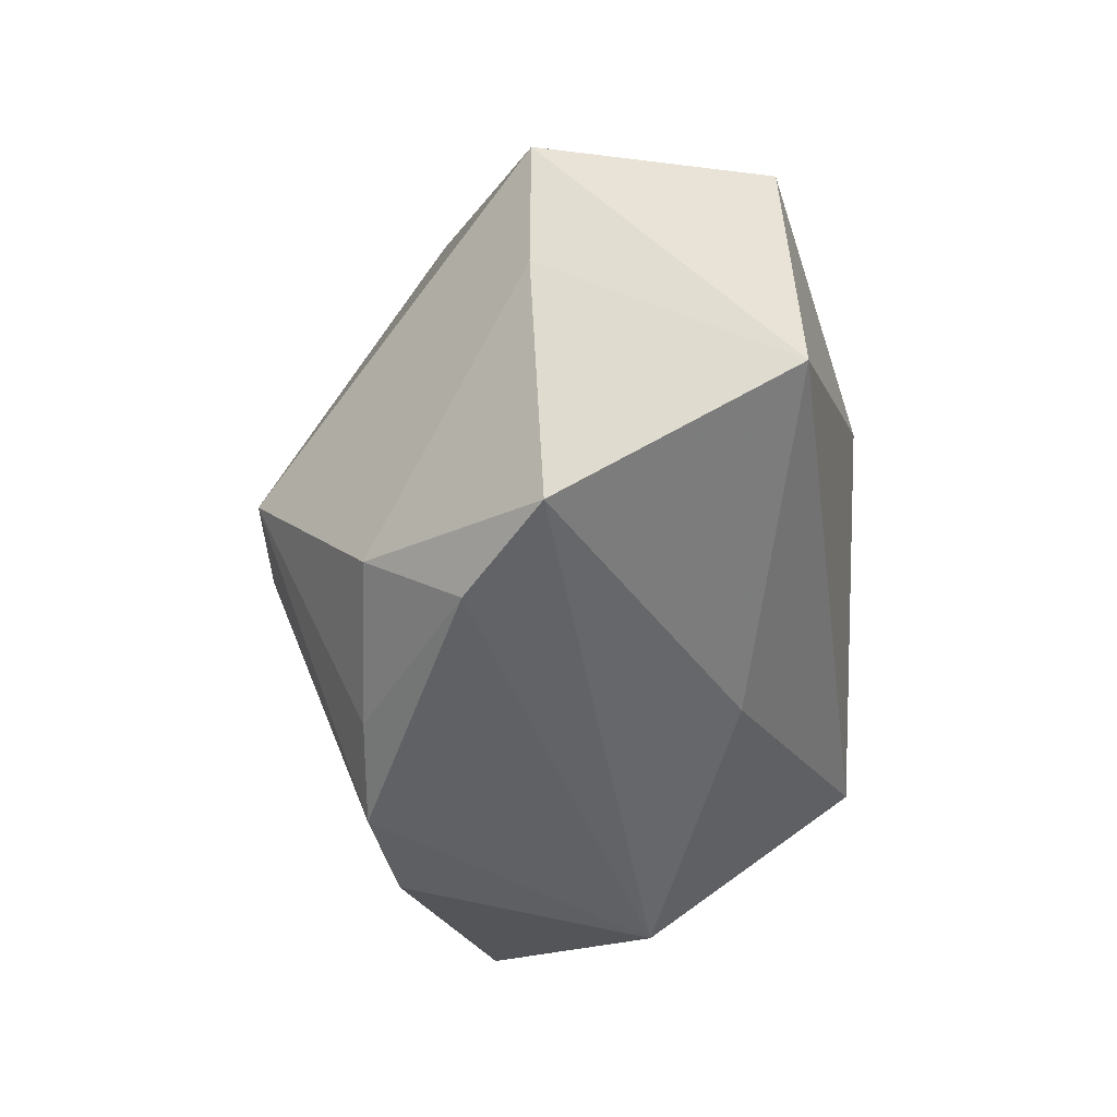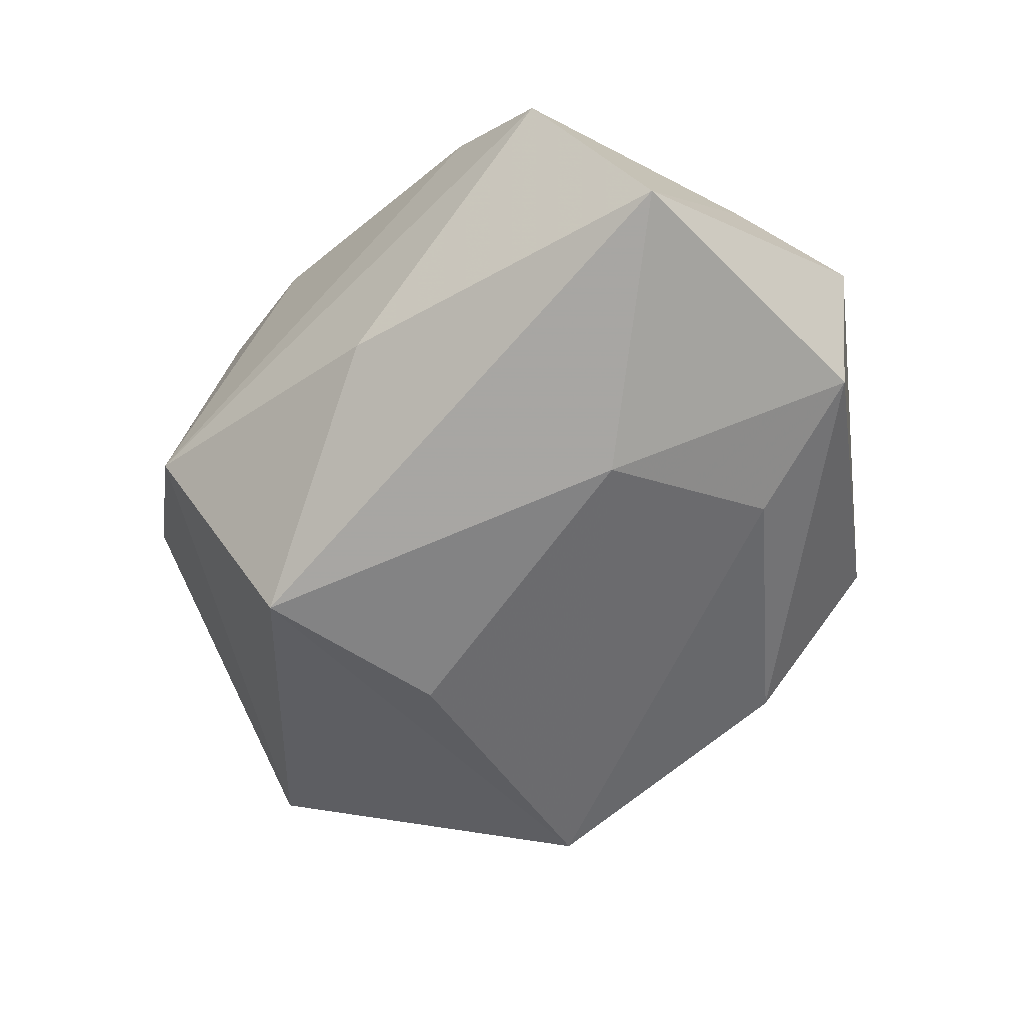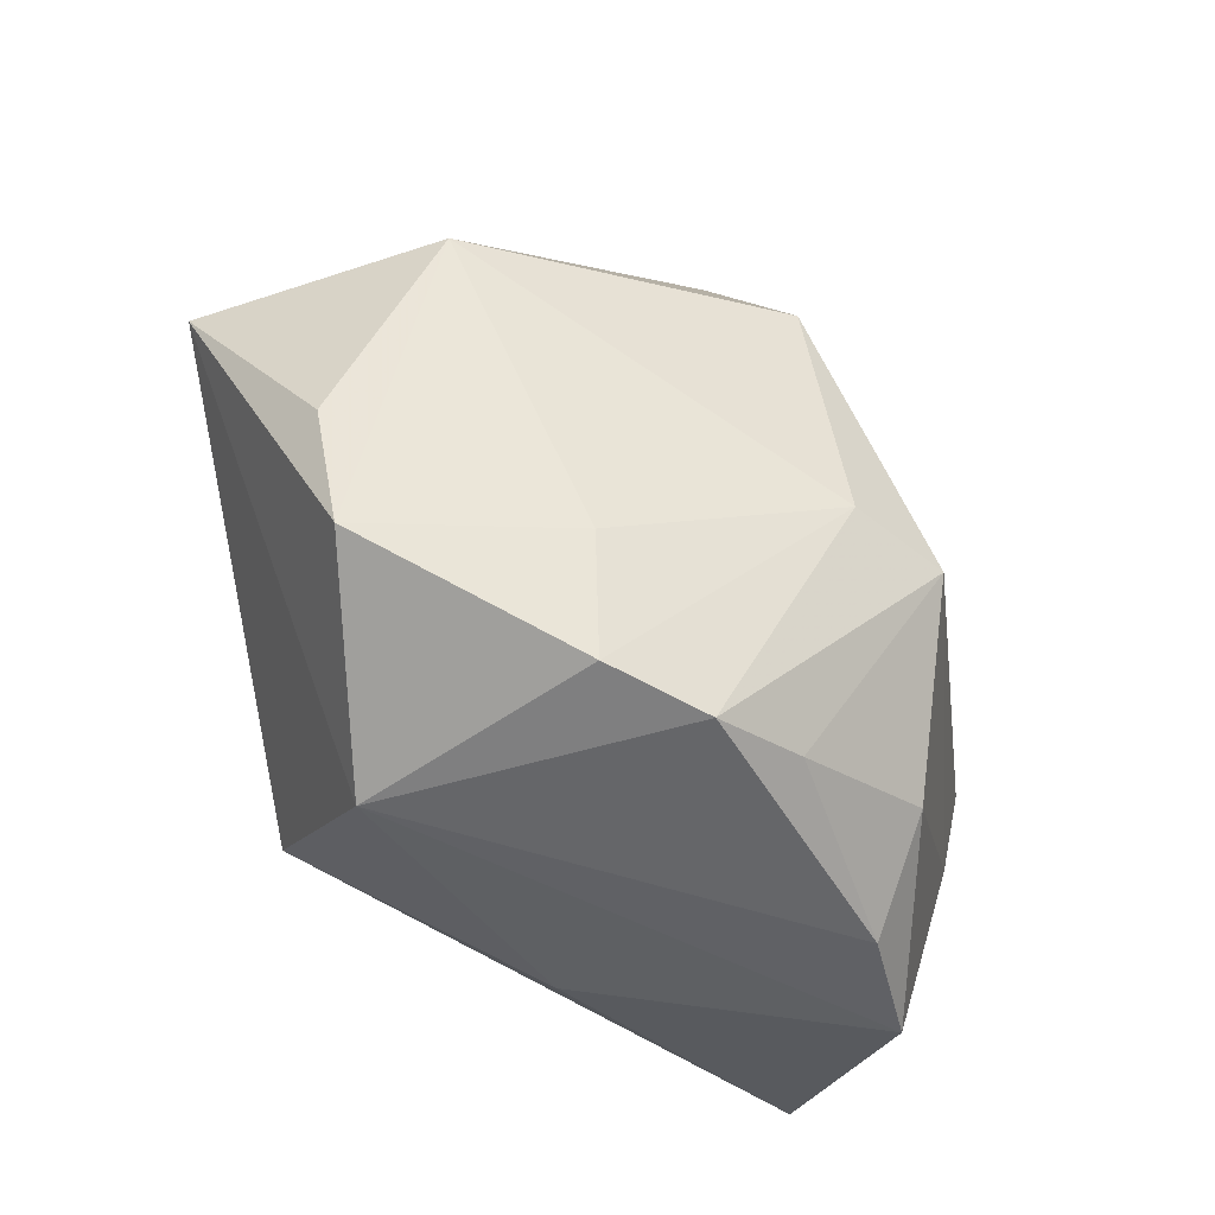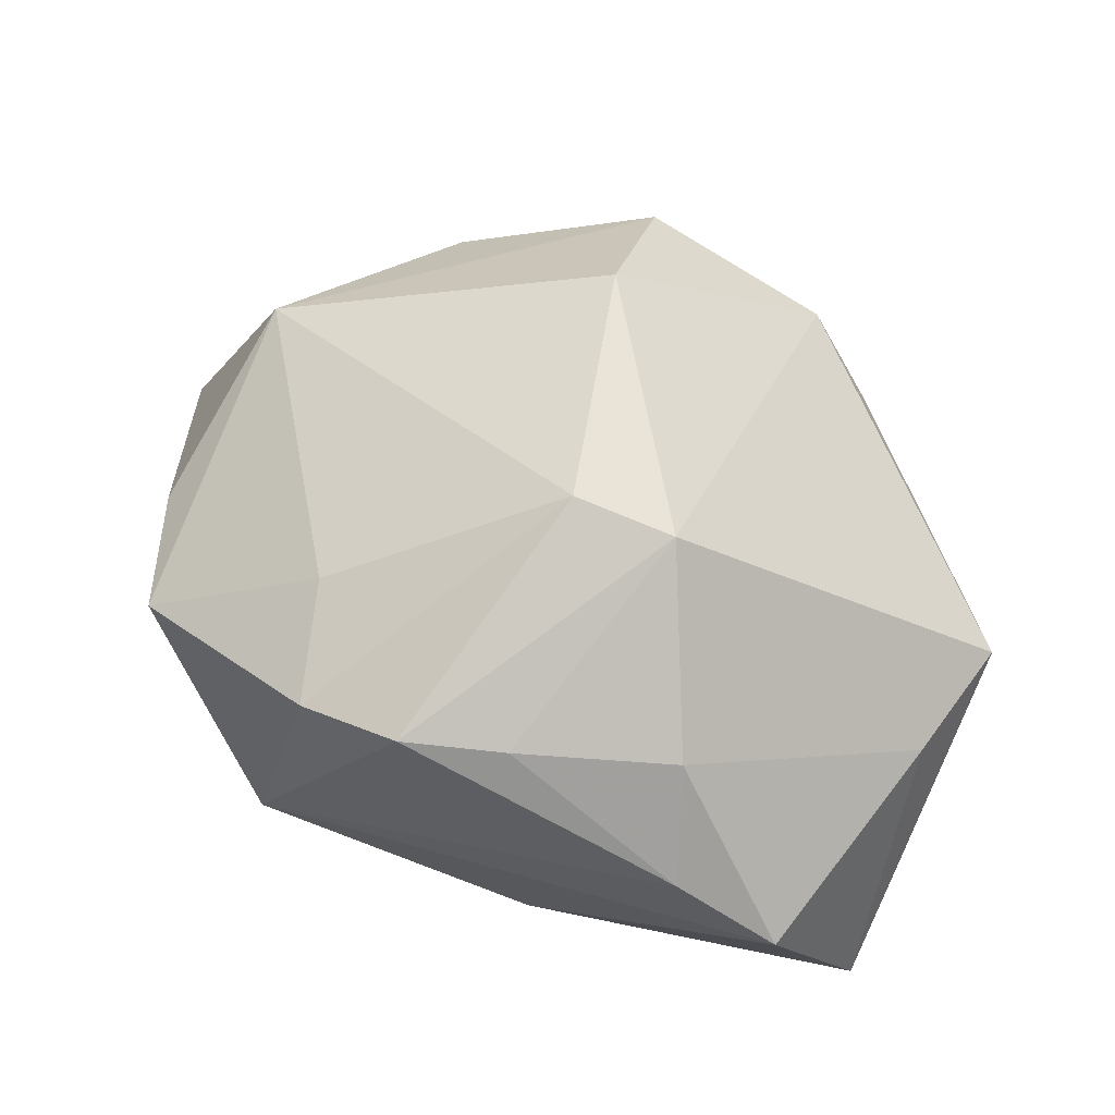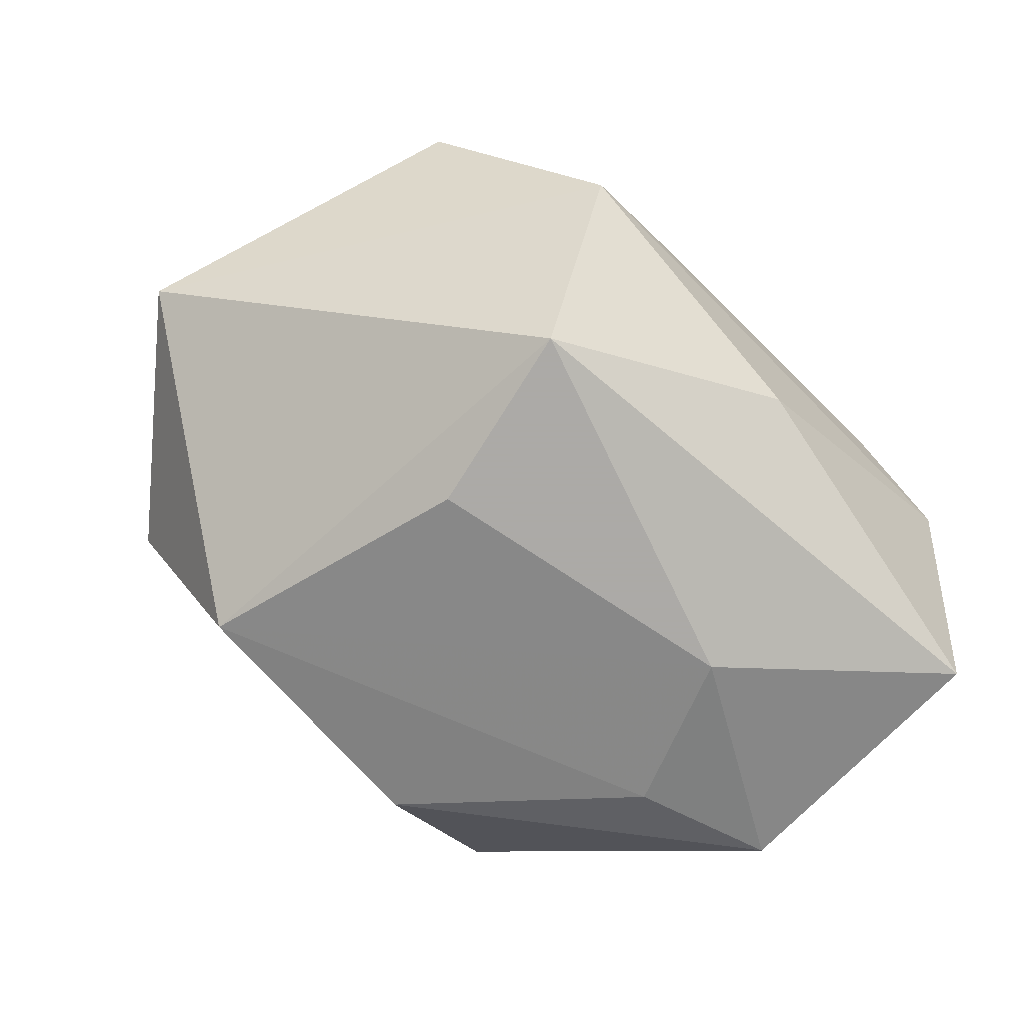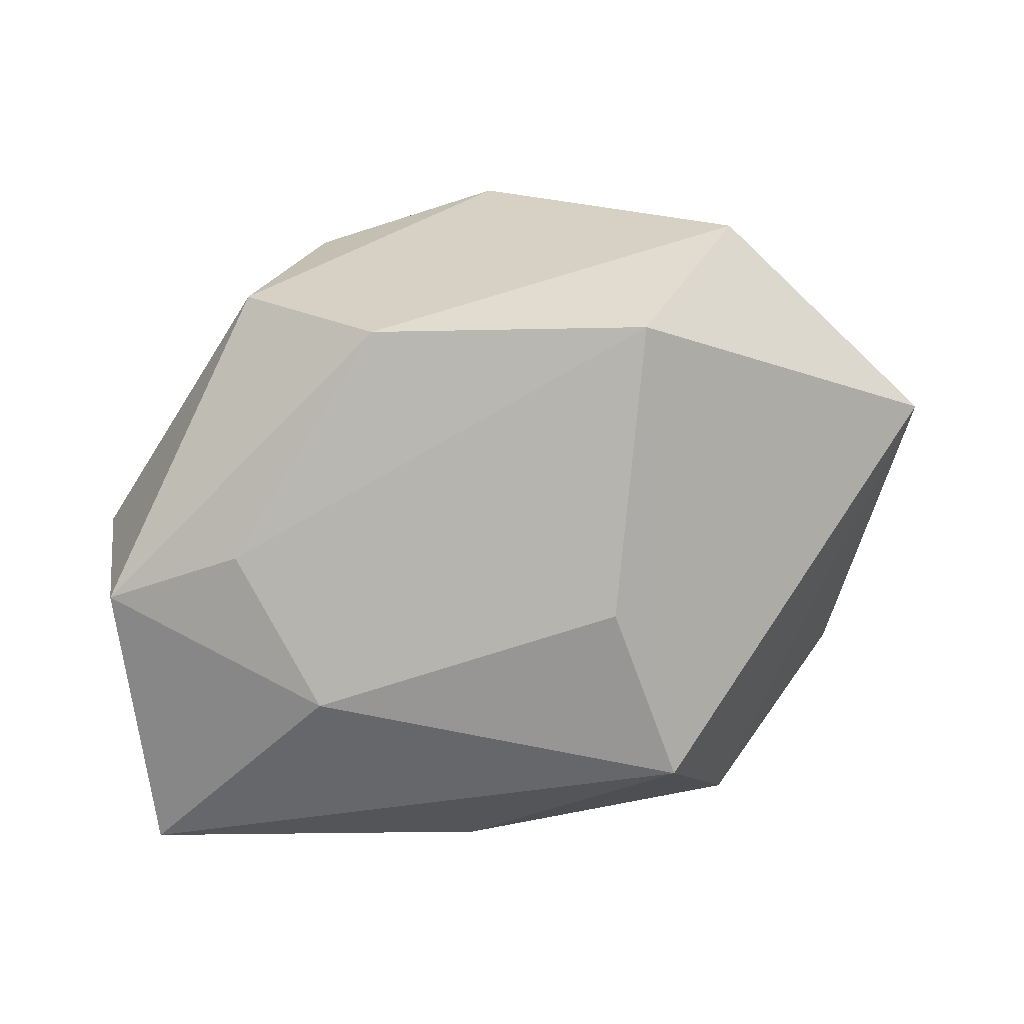
<metadata>
{"format":"obj","ext":"obj","renderer":"f3d","projection":"perspective","resolution":1024,"background":"white","views":[{"elev":-49.7,"azim":91.5,"up":"+Y"},{"elev":-61.2,"azim":43.7,"up":"+Z"},{"elev":-50.1,"azim":-40.4,"up":"+Y"},{"elev":60.4,"azim":20.2,"up":"+Z"},{"elev":-76.0,"azim":-45.0,"up":"+Z"},{"elev":-68.0,"azim":-173.1,"up":"+Z"}]}
</metadata>
<code>
v 0.03226 -0.03137 0.001958
v 0.008745 0.03032 -0.01735
v -0.005747 -0.03124 0.0194
v 0.04 0.005421 -0.01933
v -0.02205 -0.03182 -0.006682
v -0.002275 0.01857 0.02936
v 0.004319 -0.02869 0.01919
v 0.0221 -0.03182 0.009225
v -0.04758 0.01043 -0.002857
v 0.02565 0.00942 -0.02221
v -0.02919 0.03255 -0.0009631
v -0.01878 0.02829 -0.01986
v 0.0157 0.03229 0.01337
v -0.003427 0.0349 0.01823
v -0.01892 -0.01819 0.01998
v 0.04351 0.005723 0.00293
v -0.02325 0.02938 0.01172
v 0.0225 0.02862 0.006796
v 0.0196 -0.02394 0.0183
v 0.01897 -0.006292 -0.02648
v 0.03974 -0.02303 -0.0201
v -0.01249 0.0001933 -0.02648
v -0.01676 -0.01857 -0.02648
v 0.01287 -0.007709 0.02981
v 0.03981 -0.007332 0.003106
v 0.002511 -0.006643 0.02949
v -0.03553 0.009373 0.01968
v -0.03697 -0.02173 0.009107
v 0.006184 -0.02969 -0.01497
v 0.02257 0.03194 -0.004532
v -0.04026 -0.00977 0.009557
v -0.01612 -0.03004 0.01721
f 20 21 23
f 21 20 4
f 14 27 6
f 24 13 6
f 6 13 14
f 23 21 29
f 23 29 5
f 19 25 24
f 26 3 24
f 24 6 26
f 26 6 27
f 15 26 27
f 22 20 23
f 23 12 22
f 22 12 20
f 31 27 9
f 9 12 23
f 23 5 9
f 16 25 21
f 21 4 16
f 24 25 16
f 16 13 24
f 2 4 10
f 10 4 20
f 10 12 2
f 20 12 10
f 30 4 2
f 14 13 30
f 30 16 4
f 1 29 21
f 1 5 29
f 21 25 1
f 25 19 1
f 31 9 28
f 28 9 5
f 28 27 31
f 28 15 27
f 24 3 7
f 7 19 24
f 11 9 27
f 12 9 11
f 2 12 11
f 14 30 11
f 11 30 2
f 13 16 18
f 18 30 13
f 16 30 18
f 3 5 8
f 5 1 8
f 8 7 3
f 8 1 19
f 19 7 8
f 32 5 3
f 32 28 5
f 15 28 32
f 3 26 32
f 26 15 32
f 17 27 14
f 14 11 17
f 17 11 27

</code>
